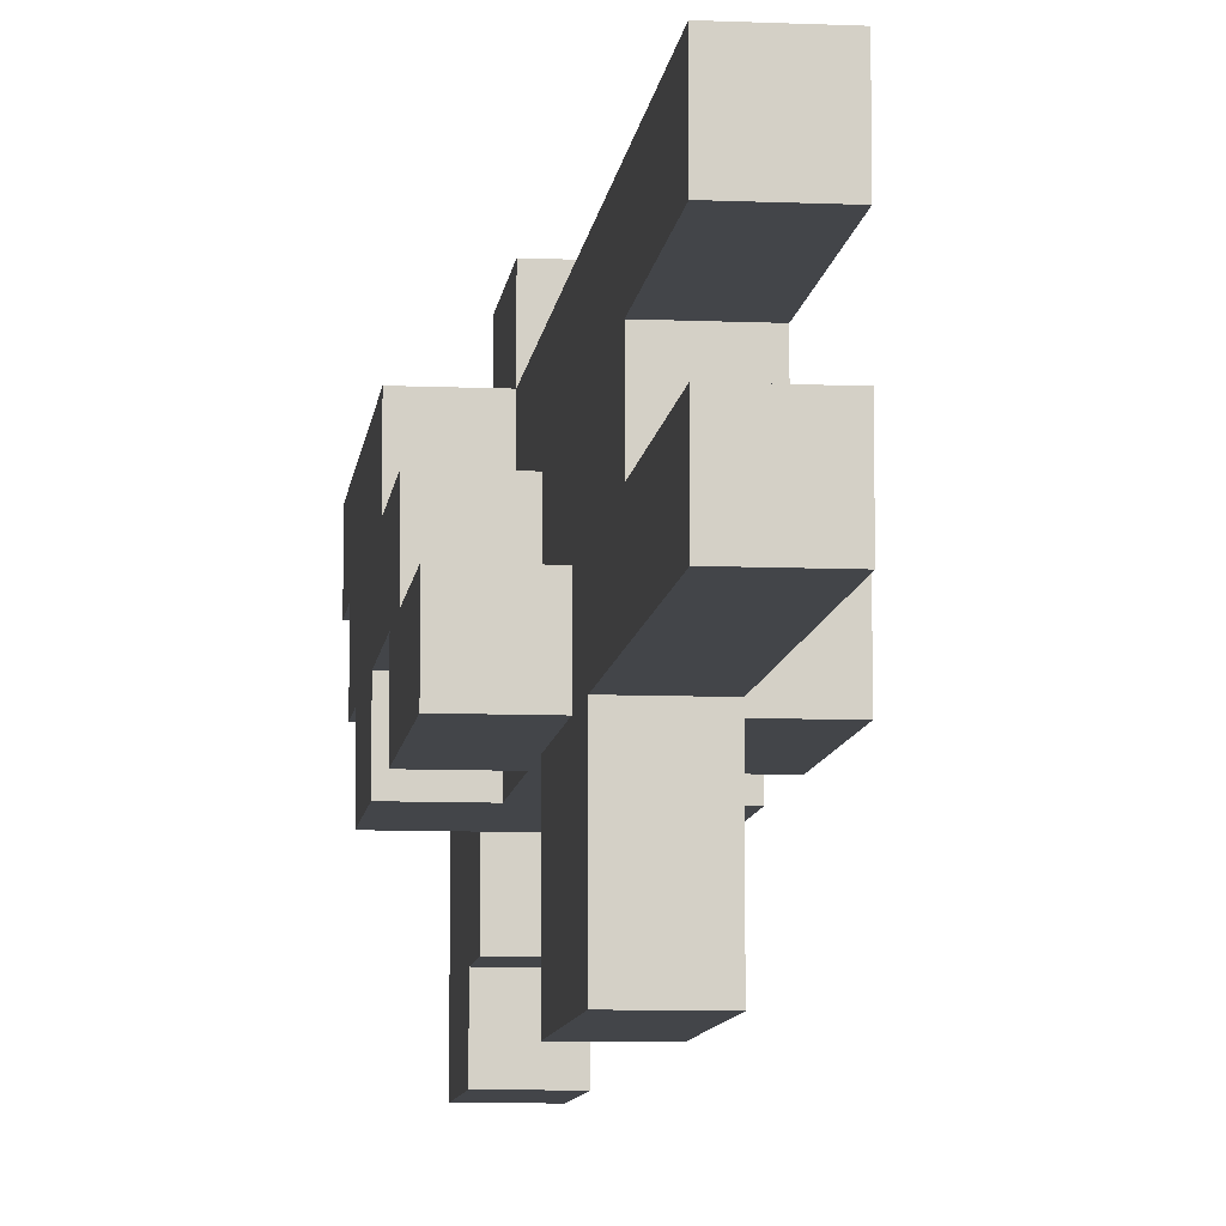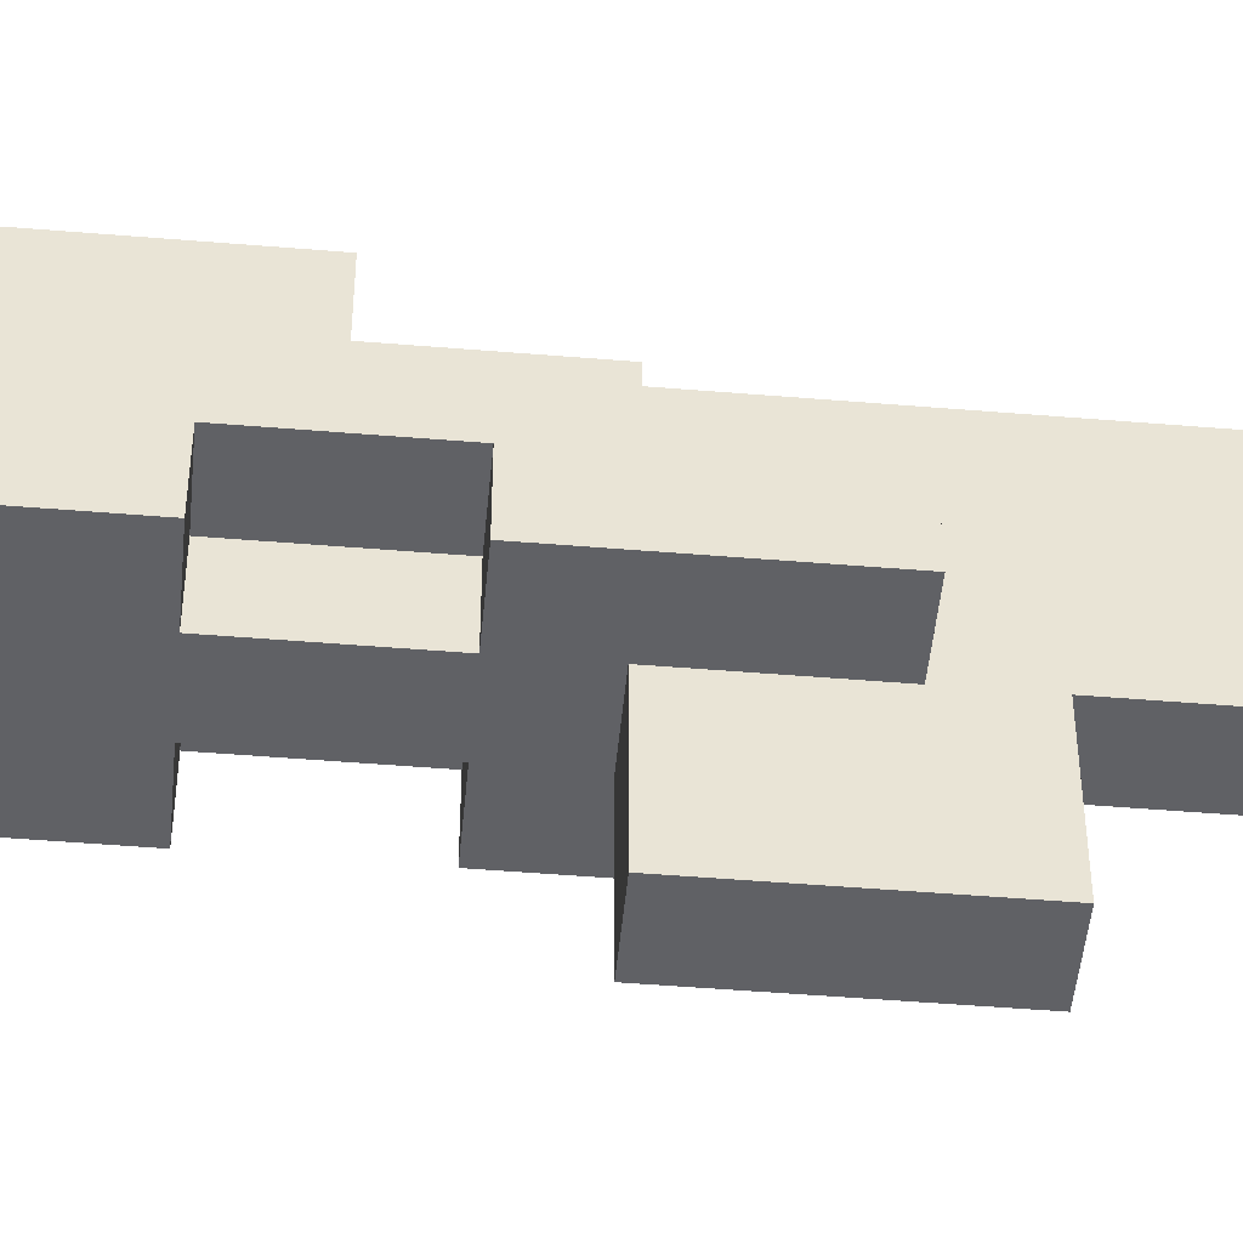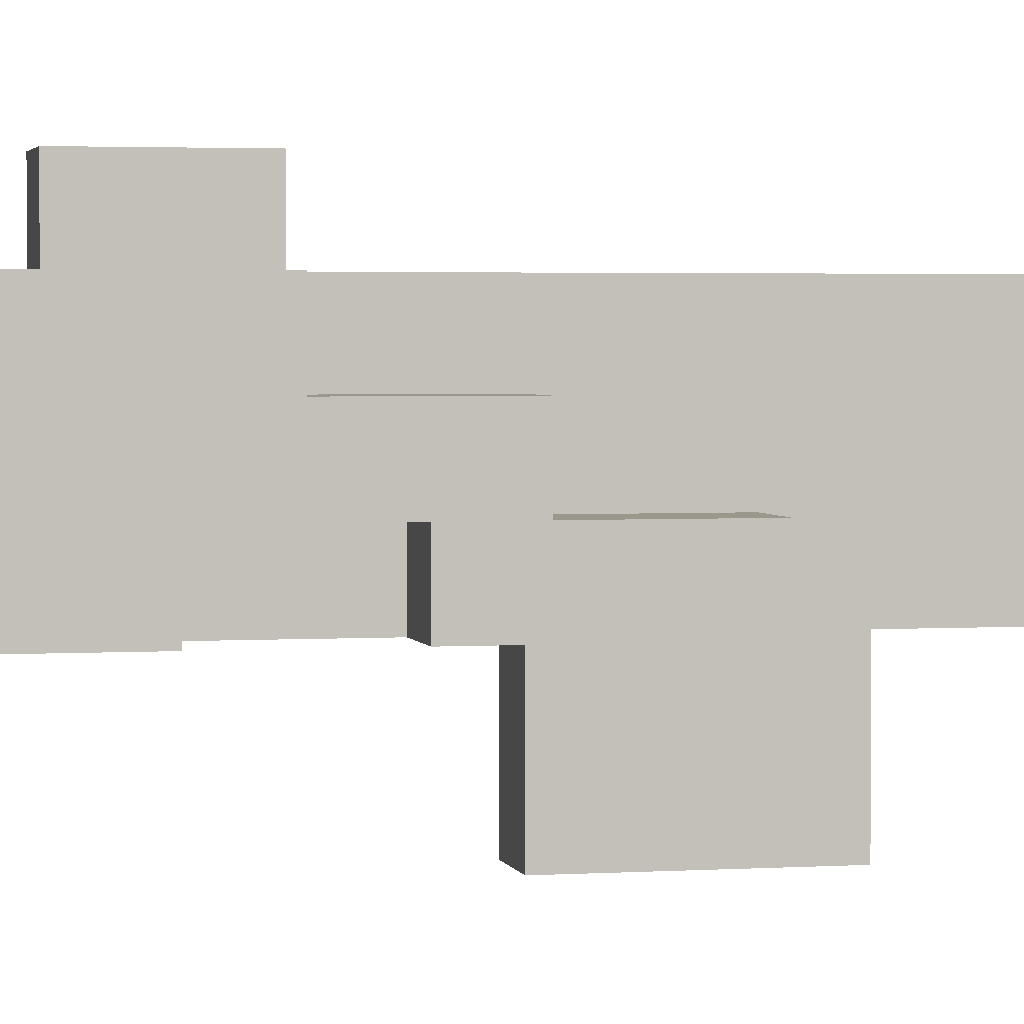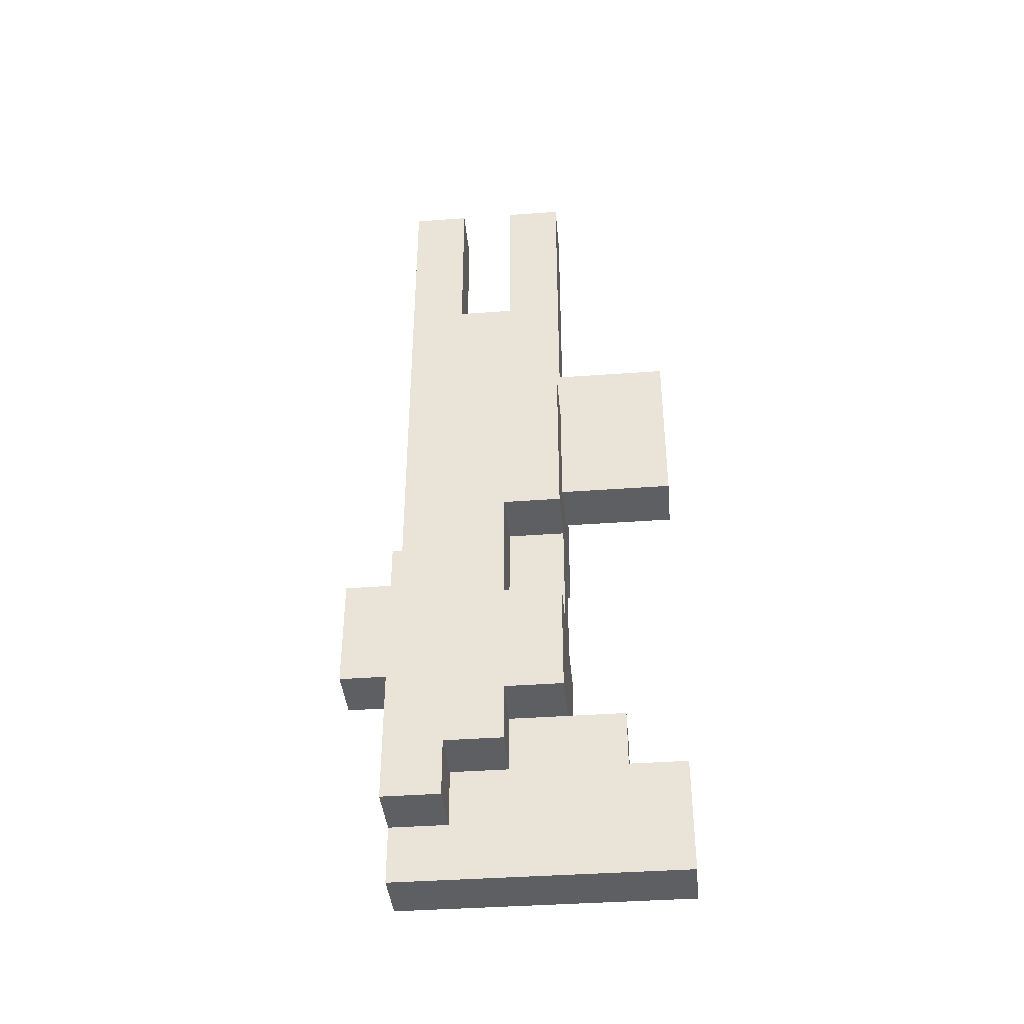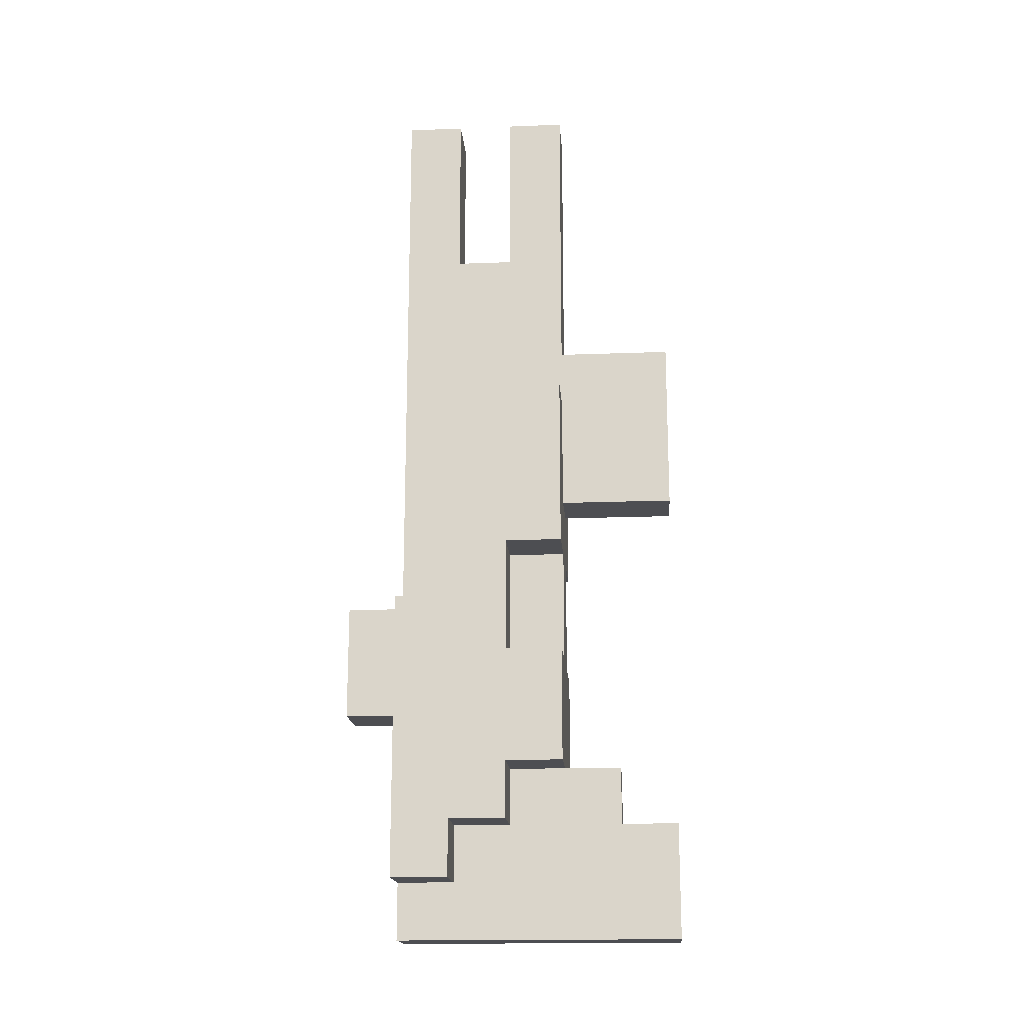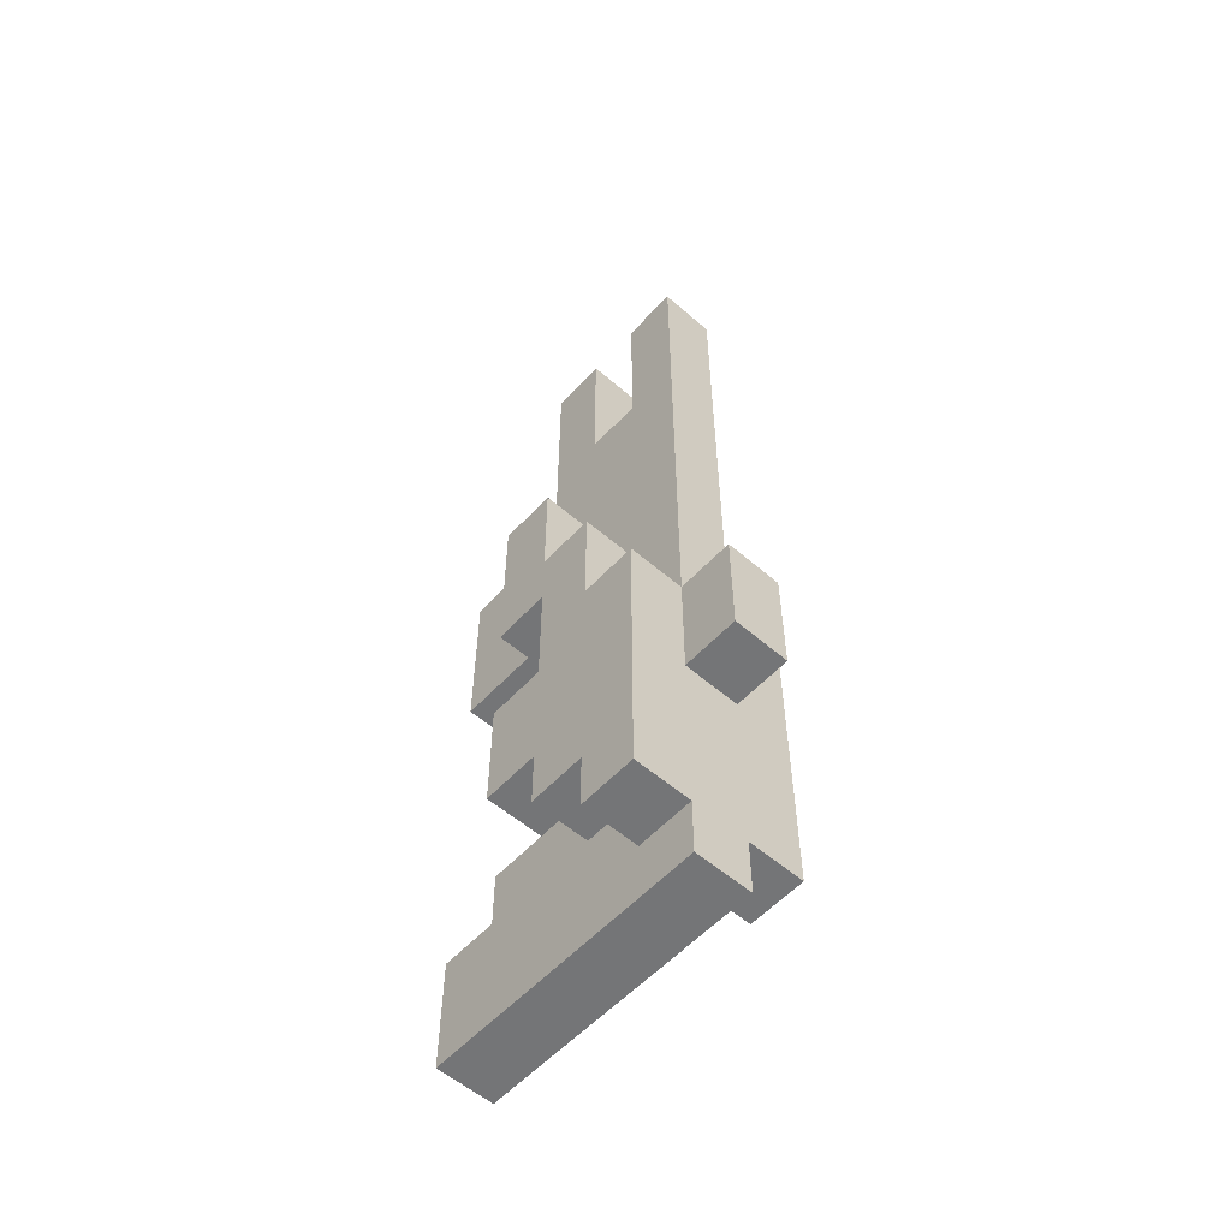
<metadata>
{"format":"obj","ext":"obj","renderer":"f3d","projection":"perspective","resolution":1024,"background":"white","views":[{"elev":-8.9,"azim":-6.5,"up":"+Y"},{"elev":-48.8,"azim":-95.3,"up":"+Y"},{"elev":2.6,"azim":-102.7,"up":"+Y"},{"elev":-39.6,"azim":-84.8,"up":"+Z"},{"elev":-17.2,"azim":-85.6,"up":"+Z"},{"elev":-56.5,"azim":138.0,"up":"+Z"}]}
</metadata>
<code>
g Guass Rifle
v -1.5 2 0.5
v -1.5 2 -1.5
v -1.5 2 -2.5
v -1.5 2 -4.5
v -1.5 2 -6.5
v -1.5 3 0.5
v -1.5 3 -1.5
v -1.5 3 -2.5
v -1.5 3 -4.5
v -1.5 3 -6.5
v -1.5 3 -7.5
v -1.5 4 -1.5
v -1.5 4 -3.5
v -1.5 4 -7.5
v -1.5 4 -8.5
v -1.5 5 -3.5
v -1.5 5 -4.5
v -1.5 5 -6.5
v -1.5 5 -8.5
v -0.5 0 1.5
v -0.5 0 -1.5
v -0.5 0 -7.5
v -0.5 0 -9.5
v -0.5 1 -6.5
v -0.5 1 -7.5
v -0.5 2 6.5
v -0.5 2 4.5
v -0.5 2 1.5
v -0.5 2 0.5
v -0.5 2 -1.5
v -0.5 2 -2.5
v -0.5 2 -4.5
v -0.5 2 -6.5
v -0.5 3 6.5
v -0.5 3 4.5
v -0.5 3 3.5
v -0.5 3 0.5
v -0.5 3 -1.5
v -0.5 3 -2.5
v -0.5 3 -4.5
v -0.5 3 -6.5
v -0.5 3 -7.5
v -0.5 4 6.5
v -0.5 4 4.5
v -0.5 4 3.5
v -0.5 4 -0.5
v -0.5 4 -1.5
v -0.5 4 -3.5
v -0.5 4 -7.5
v -0.5 4 -8.5
v -0.5 5 6.5
v -0.5 5 4.5
v -0.5 5 -0.5
v -0.5 5 -1.5
v -0.5 5 -3.5
v -0.5 5 -4.5
v -0.5 5 -5.5
v -0.5 5 -8.5
v -0.5 5 -9.5
v -0.5 6 -3.5
v -0.5 6 -5.5
v 0.5 0 1.5
v 0.5 0 -1.5
v 0.5 0 -7.5
v 0.5 0 -9.5
v 0.5 1 -6.5
v 0.5 1 -7.5
v 0.5 2 6.5
v 0.5 2 4.5
v 0.5 2 1.5
v 0.5 2 0.5
v 0.5 2 -1.5
v 0.5 2 -2.5
v 0.5 2 -4.5
v 0.5 2 -6.5
v 0.5 3 6.5
v 0.5 3 4.5
v 0.5 3 3.5
v 0.5 3 0.5
v 0.5 3 -1.5
v 0.5 3 -2.5
v 0.5 3 -4.5
v 0.5 3 -6.5
v 0.5 3 -7.5
v 0.5 4 6.5
v 0.5 4 4.5
v 0.5 4 3.5
v 0.5 4 -0.5
v 0.5 4 -1.5
v 0.5 4 -3.5
v 0.5 4 -7.5
v 0.5 4 -8.5
v 0.5 5 6.5
v 0.5 5 4.5
v 0.5 5 -0.5
v 0.5 5 -1.5
v 0.5 5 -3.5
v 0.5 5 -4.5
v 0.5 5 -5.5
v 0.5 5 -8.5
v 0.5 5 -9.5
v 0.5 6 -3.5
v 0.5 6 -5.5
v 1.5 2 0.5
v 1.5 2 -1.5
v 1.5 2 -2.5
v 1.5 2 -4.5
v 1.5 2 -6.5
v 1.5 3 0.5
v 1.5 3 -1.5
v 1.5 3 -2.5
v 1.5 3 -4.5
v 1.5 3 -6.5
v 1.5 3 -7.5
v 1.5 4 -1.5
v 1.5 4 -3.5
v 1.5 4 -7.5
v 1.5 4 -8.5
v 1.5 5 -3.5
v 1.5 5 -4.5
v 1.5 5 -6.5
v 1.5 5 -8.5
v -0.5 2 6.5
v -0.5 3 6.5
v -0.5 4 6.5
v -0.5 5 6.5
v 0.5 2 6.5
v 0.5 3 6.5
v 0.5 4 6.5
v 0.5 5 6.5
v -0.5 3 3.5
v -0.5 4 3.5
v 0.5 3 3.5
v 0.5 4 3.5
v -0.5 0 1.5
v -0.5 2 1.5
v 0.5 0 1.5
v 0.5 2 1.5
v -1.5 2 0.5
v -1.5 3 0.5
v -0.5 2 0.5
v -0.5 3 0.5
v 0.5 2 0.5
v 0.5 3 0.5
v 1.5 2 0.5
v 1.5 3 0.5
v -1.5 3 -1.5
v -1.5 4 -1.5
v -0.5 3 -1.5
v -0.5 4 -1.5
v 0.5 3 -1.5
v 0.5 4 -1.5
v 1.5 3 -1.5
v 1.5 4 -1.5
v -1.5 4 -3.5
v -1.5 5 -3.5
v -0.5 4 -3.5
v -0.5 5 -3.5
v -0.5 6 -3.5
v 0.5 4 -3.5
v 0.5 5 -3.5
v 0.5 6 -3.5
v 1.5 4 -3.5
v 1.5 5 -3.5
v -1.5 2 -4.5
v -1.5 3 -4.5
v -0.5 2 -4.5
v -0.5 3 -4.5
v 0.5 2 -4.5
v 0.5 3 -4.5
v 1.5 2 -4.5
v 1.5 3 -4.5
v -0.5 1 -6.5
v -0.5 2 -6.5
v 0.5 1 -6.5
v 0.5 2 -6.5
v -0.5 0 -7.5
v -0.5 1 -7.5
v 0.5 0 -7.5
v 0.5 1 -7.5
v -0.5 0 -1.5
v -0.5 2 -1.5
v 0.5 0 -1.5
v 0.5 2 -1.5
v -1.5 2 -2.5
v -1.5 3 -2.5
v -0.5 2 -2.5
v -0.5 3 -2.5
v 0.5 2 -2.5
v 0.5 3 -2.5
v 1.5 2 -2.5
v 1.5 3 -2.5
v -0.5 5 -5.5
v -0.5 6 -5.5
v 0.5 5 -5.5
v 0.5 6 -5.5
v -1.5 2 -6.5
v -1.5 3 -6.5
v -0.5 2 -6.5
v -0.5 3 -6.5
v 0.5 2 -6.5
v 0.5 3 -6.5
v 1.5 2 -6.5
v 1.5 3 -6.5
v -1.5 3 -7.5
v -1.5 4 -7.5
v -0.5 3 -7.5
v -0.5 4 -7.5
v 0.5 3 -7.5
v 0.5 4 -7.5
v 1.5 3 -7.5
v 1.5 4 -7.5
v -1.5 4 -8.5
v -1.5 5 -8.5
v -0.5 4 -8.5
v -0.5 5 -8.5
v 0.5 4 -8.5
v 0.5 5 -8.5
v 1.5 4 -8.5
v 1.5 5 -8.5
v -0.5 0 -9.5
v -0.5 5 -9.5
v 0.5 0 -9.5
v 0.5 5 -9.5
v -0.5 0 1.5
v 0.5 0 1.5
v -0.5 0 -1.5
v 0.5 0 -1.5
v -0.5 0 -7.5
v 0.5 0 -7.5
v -0.5 0 -9.5
v 0.5 0 -9.5
v -0.5 1 -6.5
v 0.5 1 -6.5
v -0.5 1 -7.5
v 0.5 1 -7.5
v -0.5 2 6.5
v 0.5 2 6.5
v -0.5 2 4.5
v 0.5 2 4.5
v -0.5 2 1.5
v 0.5 2 1.5
v -1.5 2 0.5
v -0.5 2 0.5
v 0.5 2 0.5
v 1.5 2 0.5
v -1.5 2 -1.5
v -0.5 2 -1.5
v 0.5 2 -1.5
v 1.5 2 -1.5
v -1.5 2 -2.5
v -0.5 2 -2.5
v 0.5 2 -2.5
v 1.5 2 -2.5
v -1.5 2 -4.5
v -0.5 2 -4.5
v 0.5 2 -4.5
v 1.5 2 -4.5
v -1.5 2 -6.5
v -0.5 2 -6.5
v 0.5 2 -6.5
v 1.5 2 -6.5
v -1.5 3 -2.5
v -0.5 3 -2.5
v 0.5 3 -2.5
v 1.5 3 -2.5
v -1.5 3 -4.5
v -0.5 3 -4.5
v 0.5 3 -4.5
v 1.5 3 -4.5
v -1.5 3 -6.5
v -0.5 3 -6.5
v 0.5 3 -6.5
v 1.5 3 -6.5
v -1.5 3 -7.5
v -0.5 3 -7.5
v 0.5 3 -7.5
v 1.5 3 -7.5
v -0.5 4 6.5
v 0.5 4 6.5
v -0.5 4 4.5
v 0.5 4 4.5
v -0.5 4 3.5
v 0.5 4 3.5
v -1.5 4 -7.5
v -0.5 4 -7.5
v 0.5 4 -7.5
v 1.5 4 -7.5
v -1.5 4 -8.5
v -0.5 4 -8.5
v 0.5 4 -8.5
v 1.5 4 -8.5
v -0.5 3 6.5
v 0.5 3 6.5
v -0.5 3 4.5
v 0.5 3 4.5
v -0.5 3 3.5
v 0.5 3 3.5
v -1.5 3 0.5
v -0.5 3 0.5
v 0.5 3 0.5
v 1.5 3 0.5
v -1.5 3 -1.5
v -0.5 3 -1.5
v 0.5 3 -1.5
v 1.5 3 -1.5
v -1.5 4 -1.5
v -0.5 4 -1.5
v 0.5 4 -1.5
v 1.5 4 -1.5
v -1.5 4 -3.5
v -0.5 4 -3.5
v 0.5 4 -3.5
v 1.5 4 -3.5
v -0.5 5 6.5
v 0.5 5 6.5
v -0.5 5 4.5
v 0.5 5 4.5
v -0.5 5 -0.5
v 0.5 5 -0.5
v -0.5 5 -1.5
v 0.5 5 -1.5
v -1.5 5 -3.5
v -0.5 5 -3.5
v 0.5 5 -3.5
v 1.5 5 -3.5
v -1.5 5 -4.5
v -0.5 5 -4.5
v 0.5 5 -4.5
v 1.5 5 -4.5
v -0.5 5 -5.5
v 0.5 5 -5.5
v -1.5 5 -6.5
v -0.5 5 -6.5
v 0.5 5 -6.5
v 1.5 5 -6.5
v -1.5 5 -8.5
v -0.5 5 -8.5
v 0.5 5 -8.5
v 1.5 5 -8.5
v -0.5 5 -9.5
v 0.5 5 -9.5
v -0.5 6 -3.5
v 0.5 6 -3.5
v -0.5 6 -5.5
v 0.5 6 -5.5
f 6 2 1
f 7 3 2
f 7 2 6
f 8 3 7
f 9 5 4
f 10 5 9
f 12 8 7
f 12 9 8
f 13 9 12
f 14 11 10
f 16 9 13
f 17 10 9
f 17 9 16
f 18 15 14
f 18 10 17
f 18 14 10
f 19 15 18
f 25 23 22
f 28 21 20
f 29 21 28
f 30 21 29
f 33 25 24
f 34 27 26
f 35 28 27
f 35 27 34
f 35 29 28
f 36 29 35
f 37 29 36
f 39 32 31
f 40 32 39
f 41 25 33
f 42 23 25
f 42 25 41
f 45 38 37
f 45 37 36
f 46 38 45
f 47 38 46
f 49 23 42
f 50 23 49
f 51 44 43
f 52 45 44
f 52 44 51
f 52 46 45
f 53 47 46
f 53 46 52
f 54 48 47
f 54 47 53
f 55 48 54
f 58 23 50
f 59 23 58
f 60 57 56
f 60 56 55
f 61 57 60
f 64 65 67
f 62 63 70
f 70 63 71
f 71 63 72
f 66 67 75
f 68 69 76
f 69 70 77
f 76 69 77
f 70 71 77
f 77 71 78
f 78 71 79
f 73 74 81
f 81 74 82
f 75 67 83
f 67 65 84
f 83 67 84
f 79 80 87
f 78 79 87
f 87 80 88
f 88 80 89
f 84 65 91
f 91 65 92
f 85 86 93
f 86 87 94
f 93 86 94
f 87 88 94
f 88 89 95
f 94 88 95
f 89 90 96
f 95 89 96
f 96 90 97
f 92 65 100
f 100 65 101
f 98 99 102
f 97 98 102
f 102 99 103
f 104 105 109
f 105 106 110
f 109 105 110
f 110 106 111
f 107 108 112
f 112 108 113
f 110 111 115
f 111 112 115
f 115 112 116
f 113 114 117
f 116 112 119
f 112 113 120
f 119 112 120
f 117 118 121
f 120 113 121
f 113 117 121
f 121 118 122
f 127 124 123
f 128 124 127
f 129 126 125
f 130 126 129
f 133 132 131
f 134 132 133
f 137 136 135
f 138 136 137
f 141 140 139
f 142 140 141
f 145 144 143
f 146 144 145
f 149 148 147
f 150 148 149
f 153 152 151
f 154 152 153
f 157 156 155
f 158 156 157
f 161 159 158
f 162 159 161
f 163 161 160
f 164 161 163
f 167 166 165
f 168 166 167
f 171 170 169
f 172 170 171
f 175 174 173
f 176 174 175
f 179 178 177
f 180 178 179
f 181 182 183
f 183 182 184
f 185 186 187
f 187 186 188
f 189 190 191
f 191 190 192
f 193 194 195
f 195 194 196
f 197 198 199
f 199 198 200
f 201 202 203
f 203 202 204
f 205 206 207
f 207 206 208
f 209 210 211
f 211 210 212
f 213 214 215
f 215 214 216
f 217 218 219
f 219 218 220
f 221 222 223
f 223 222 224
f 227 226 225
f 228 226 227
f 231 230 229
f 232 230 231
f 235 234 233
f 236 234 235
f 239 238 237
f 240 238 239
f 241 240 239
f 242 240 241
f 247 244 243
f 248 244 247
f 249 246 245
f 250 246 249
f 251 248 247
f 251 249 248
f 251 250 249
f 252 250 251
f 253 250 252
f 254 250 253
f 256 253 252
f 257 253 256
f 259 256 255
f 259 258 257
f 259 257 256
f 260 258 259
f 261 258 260
f 262 258 261
f 267 264 263
f 268 264 267
f 269 266 265
f 270 266 269
f 275 272 271
f 276 272 275
f 277 274 273
f 278 274 277
f 281 280 279
f 282 280 281
f 283 282 281
f 284 282 283
f 289 286 285
f 290 286 289
f 291 288 287
f 292 288 291
f 293 294 295
f 295 294 296
f 295 296 297
f 297 296 298
f 299 300 303
f 303 300 304
f 301 302 305
f 305 302 306
f 307 308 311
f 311 308 312
f 309 310 313
f 313 310 314
f 315 316 317
f 317 316 318
f 317 318 319
f 319 318 320
f 319 320 321
f 321 320 322
f 321 322 324
f 324 322 325
f 323 324 327
f 327 324 328
f 325 326 329
f 329 326 330
f 327 328 331
f 329 330 332
f 327 331 333
f 331 332 334
f 333 331 334
f 332 330 335
f 334 332 335
f 335 330 336
f 333 334 337
f 334 335 337
f 335 336 337
f 337 336 338
f 338 336 339
f 339 336 340
f 338 339 341
f 341 339 342
f 343 344 345
f 345 344 346

</code>
